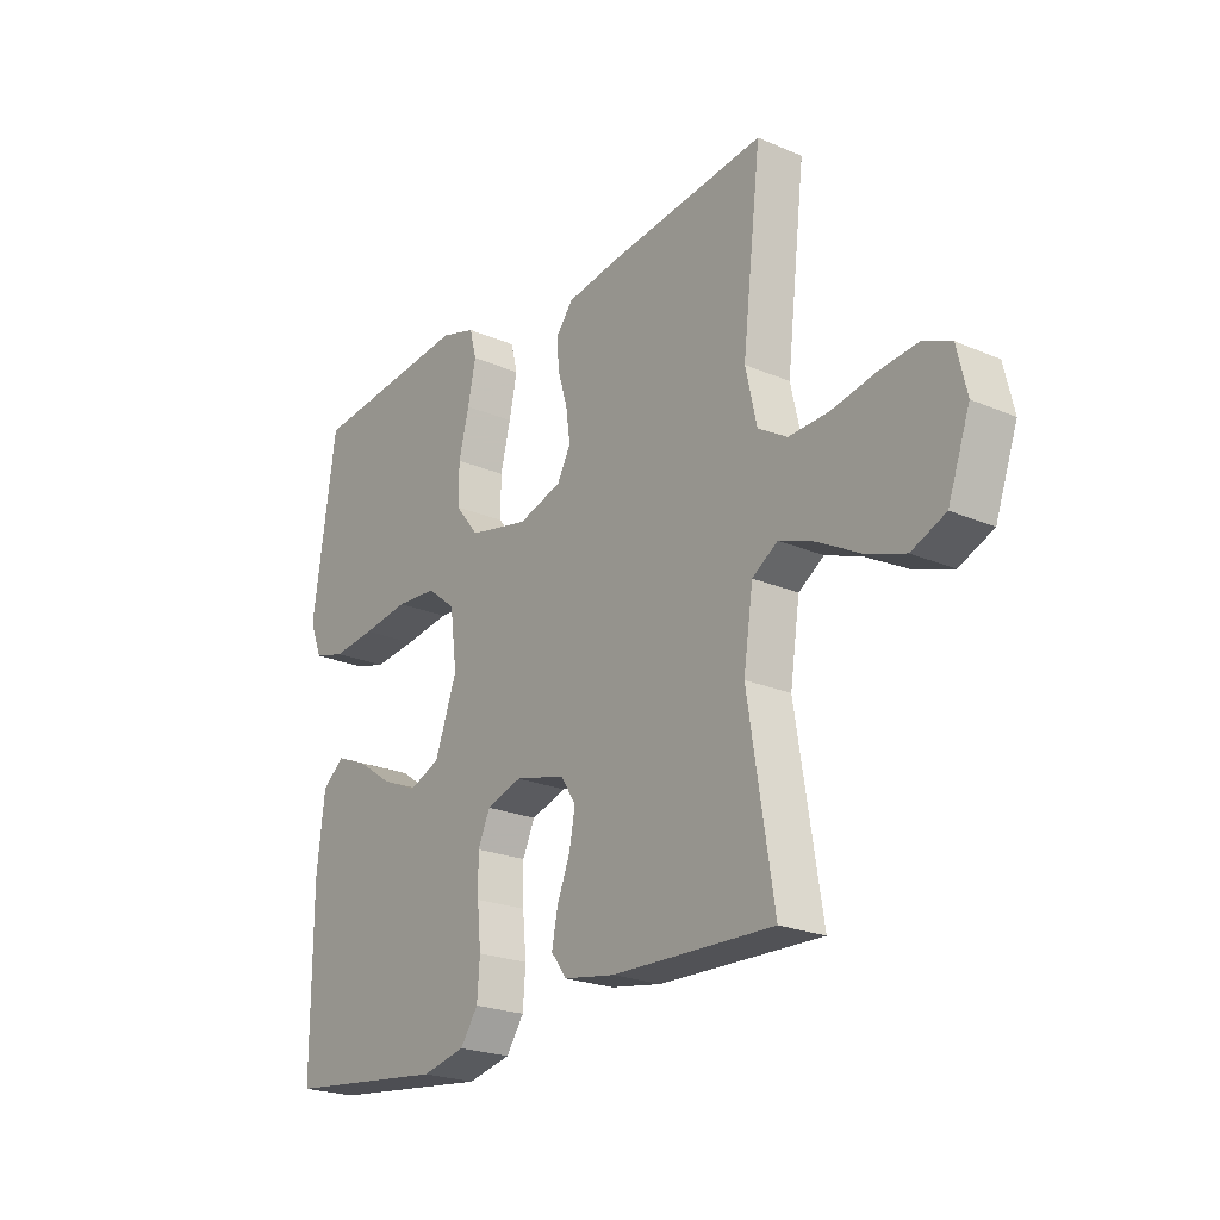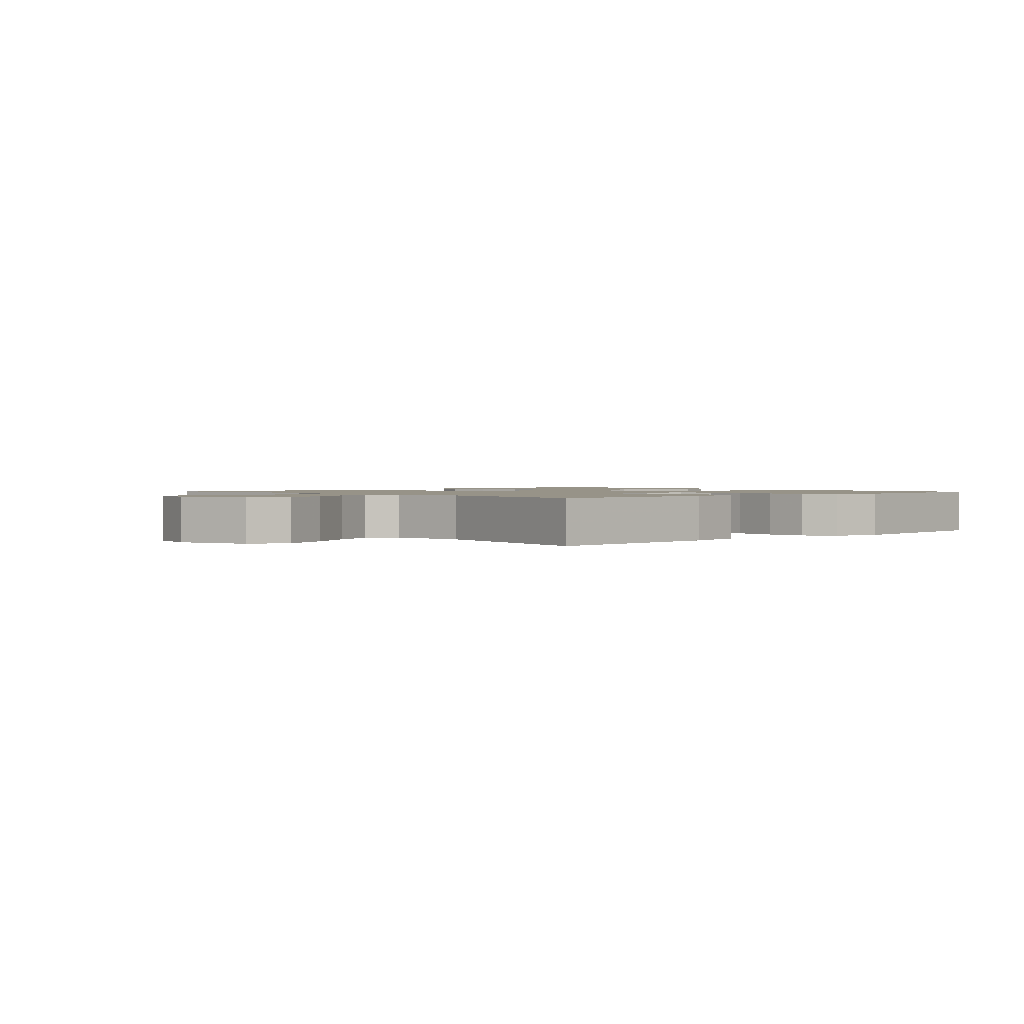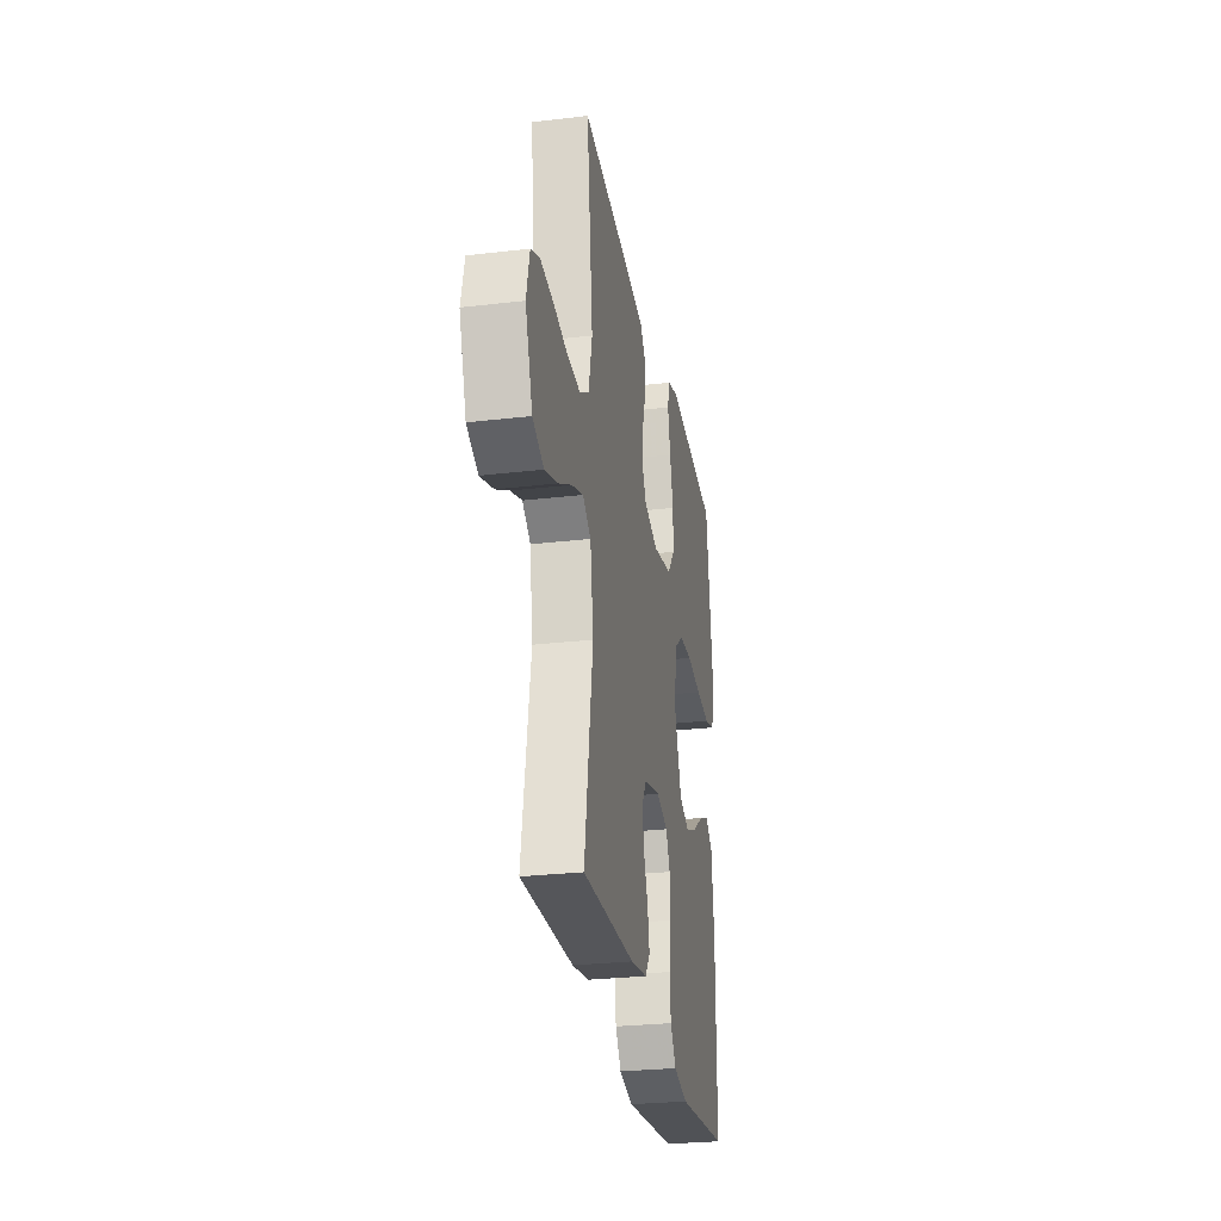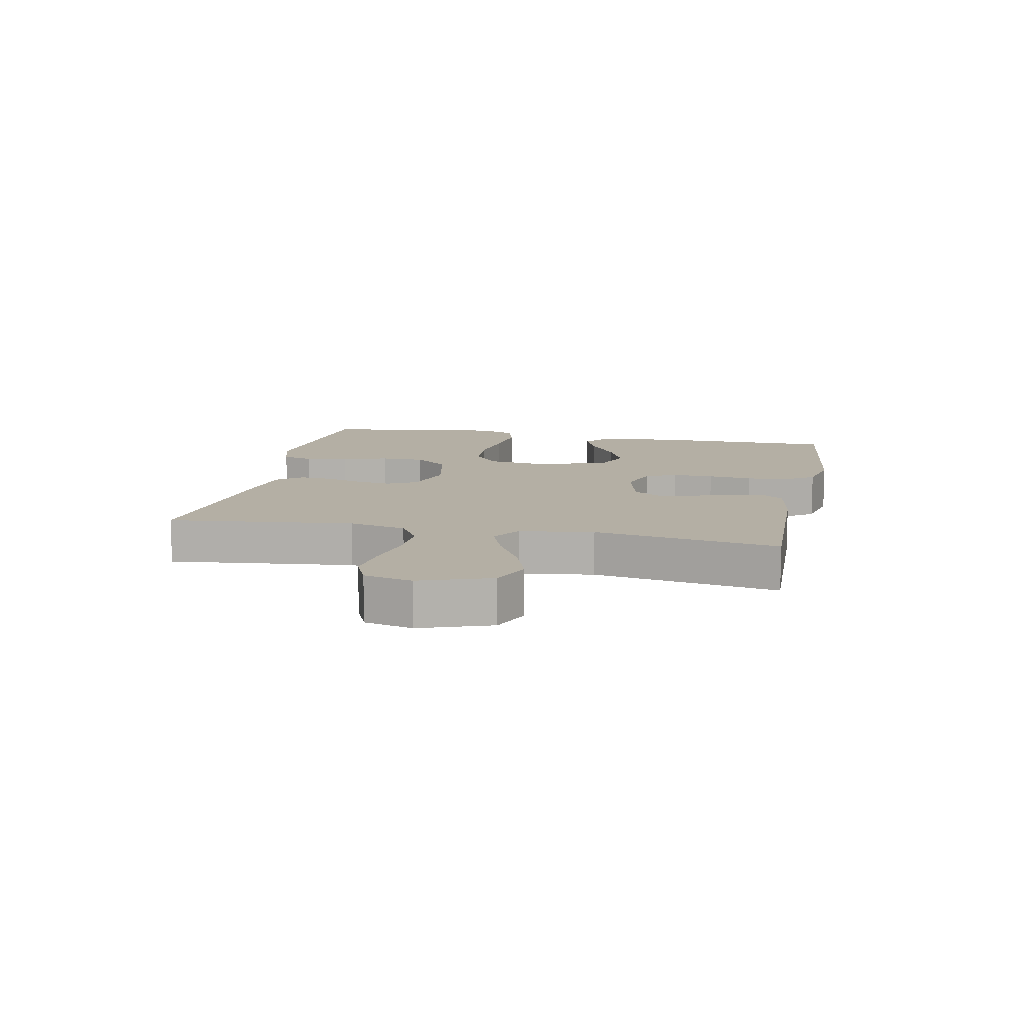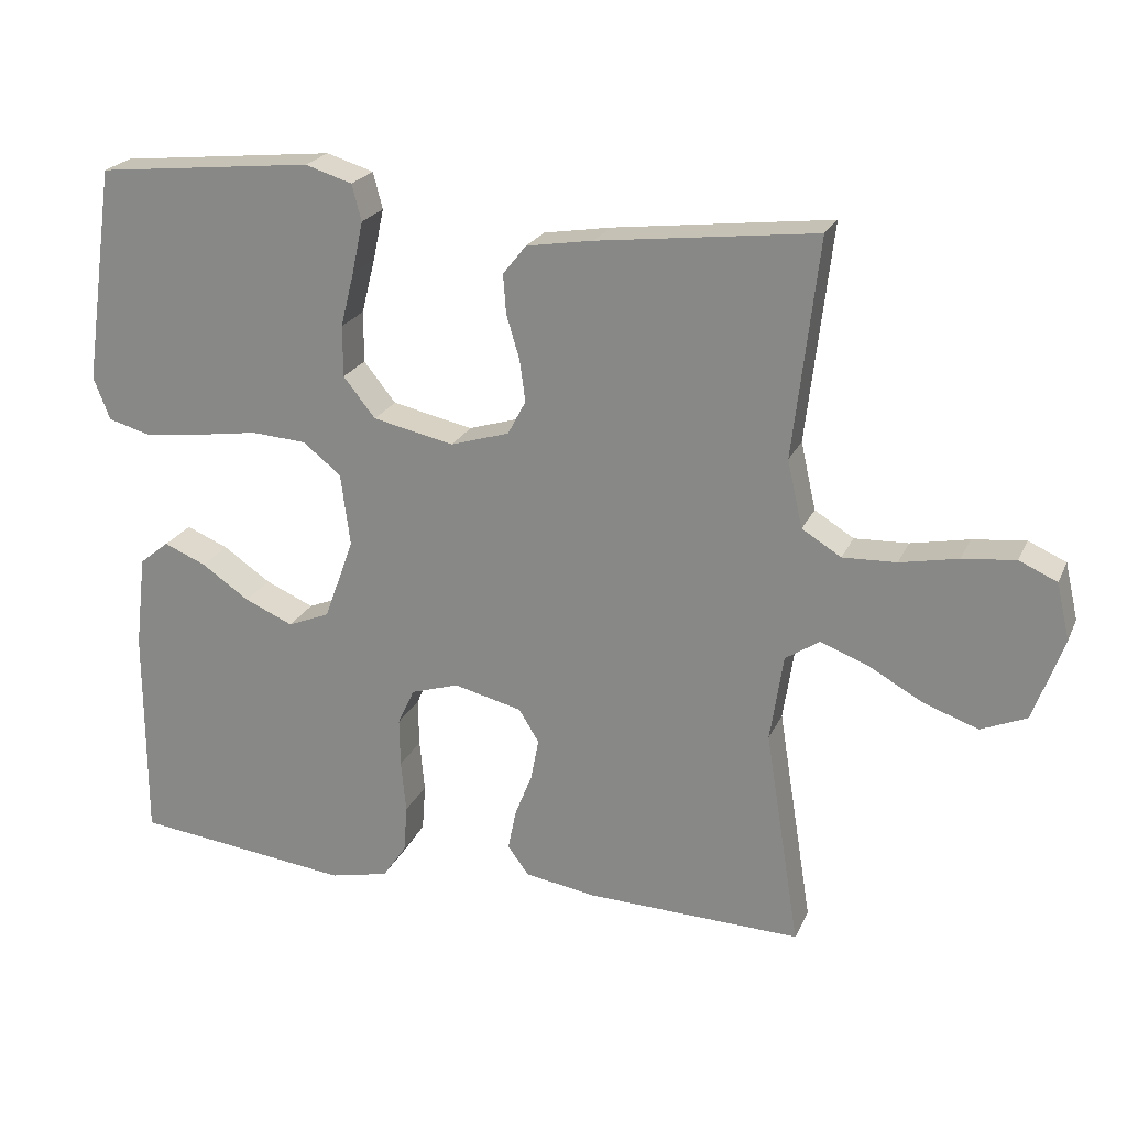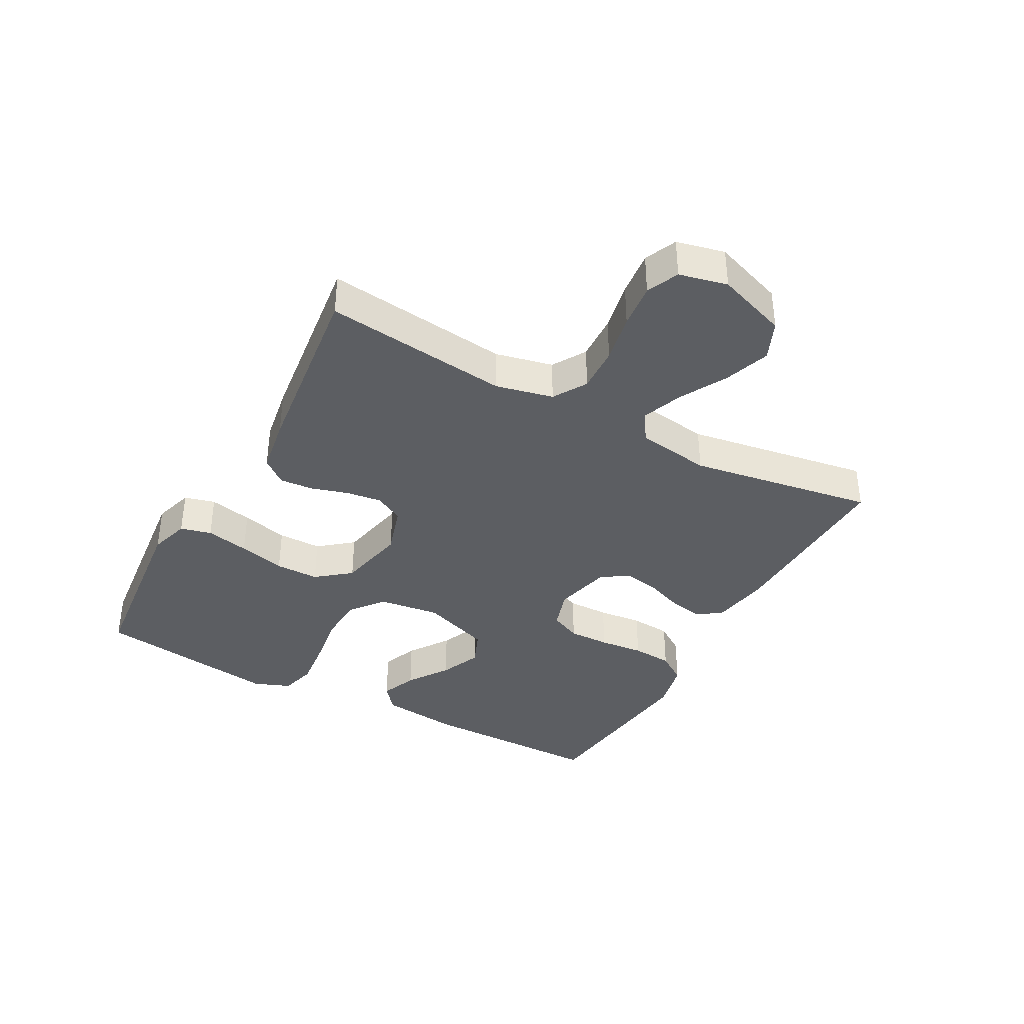
<metadata>
{"format":"obj","ext":"obj","renderer":"f3d","projection":"perspective","resolution":1024,"background":"white","views":[{"elev":-22.7,"azim":53.5,"up":"+Z"},{"elev":1.4,"azim":137.2,"up":"+Y"},{"elev":-27.7,"azim":100.2,"up":"+Z"},{"elev":11.3,"azim":101.7,"up":"+Y"},{"elev":22.4,"azim":19.4,"up":"+Z"},{"elev":-37.8,"azim":61.5,"up":"+Y"}]}
</metadata>
<code>
v 0.5 0.07 -0.5
v 0.2 0.07 -0.491
v 0.105 0.07 -0.475
v 0.076 0.07 -0.436
v 0.087 0.07 -0.38
v 0.111 0.07 -0.319
v 0.122 0.07 -0.261
v 0.094 0.07 -0.216
v 0 0.07 -0.193
v -0.066 0.07 -0.214
v -0.089 0.07 -0.264
v -0.088 0.07 -0.331
v -0.081 0.07 -0.403
v -0.086 0.07 -0.469
v -0.119 0.07 -0.517
v -0.2 0.07 -0.535
v -0.5 0.07 -0.5
v -0.5 0.07 -0.2
v -0.485 0.07 -0.072
v -0.444 0.07 -0.039
v -0.386 0.07 -0.063
v -0.32 0.07 -0.108
v -0.253 0.07 -0.137
v -0.195 0.07 -0.113
v -0.154 0.07 0
v -0.167 0.07 0.1
v -0.22 0.07 0.142
v -0.296 0.07 0.147
v -0.382 0.07 0.134
v -0.462 0.07 0.125
v -0.52 0.07 0.141
v -0.543 0.07 0.2
v -0.5 0.07 0.5
v -0.2 0.07 0.531
v -0.135 0.07 0.511
v -0.122 0.07 0.461
v -0.137 0.07 0.391
v -0.156 0.07 0.315
v -0.156 0.07 0.244
v -0.112 0.07 0.189
v 0 0.07 0.165
v 0.081 0.07 0.19
v 0.106 0.07 0.237
v 0.098 0.07 0.295
v 0.08 0.07 0.355
v 0.076 0.07 0.409
v 0.108 0.07 0.449
v 0.2 0.07 0.464
v 0.5 0.07 0.5
v 0.465 0.07 0.2
v 0.486 0.07 0.107
v 0.54 0.07 0.074
v 0.614 0.07 0.077
v 0.694 0.07 0.093
v 0.767 0.07 0.101
v 0.819 0.07 0.078
v 0.837 0.07 0
v 0.796 0.07 -0.115
v 0.733 0.07 -0.142
v 0.659 0.07 -0.116
v 0.583 0.07 -0.074
v 0.517 0.07 -0.049
v 0.47 0.07 -0.08
v 0.452 0.07 -0.2
v 0.5 0 -0.5
v 0.2 0 -0.491
v 0.105 0 -0.475
v 0.076 0 -0.436
v 0.087 0 -0.38
v 0.111 0 -0.319
v 0.122 0 -0.261
v 0.094 0 -0.216
v 0 0 -0.193
v -0.066 0 -0.214
v -0.089 0 -0.264
v -0.088 0 -0.331
v -0.081 0 -0.403
v -0.086 0 -0.469
v -0.119 0 -0.517
v -0.2 0 -0.535
v -0.5 0 -0.5
v -0.5 0 -0.2
v -0.485 0 -0.072
v -0.444 0 -0.039
v -0.386 0 -0.063
v -0.32 0 -0.108
v -0.253 0 -0.137
v -0.195 0 -0.113
v -0.154 0 0
v -0.167 0 0.1
v -0.22 0 0.142
v -0.296 0 0.147
v -0.382 0 0.134
v -0.462 0 0.125
v -0.52 0 0.141
v -0.543 0 0.2
v -0.5 0 0.5
v -0.2 0 0.531
v -0.135 0 0.511
v -0.122 0 0.461
v -0.137 0 0.391
v -0.156 0 0.315
v -0.156 0 0.244
v -0.112 0 0.189
v 0 0 0.165
v 0.081 0 0.19
v 0.106 0 0.237
v 0.098 0 0.295
v 0.08 0 0.355
v 0.076 0 0.409
v 0.108 0 0.449
v 0.2 0 0.464
v 0.5 0 0.5
v 0.465 0 0.2
v 0.486 0 0.107
v 0.54 0 0.074
v 0.614 0 0.077
v 0.694 0 0.093
v 0.767 0 0.101
v 0.819 0 0.078
v 0.837 0 0
v 0.796 0 -0.115
v 0.733 0 -0.142
v 0.659 0 -0.116
v 0.583 0 -0.074
v 0.517 0 -0.049
v 0.47 0 -0.08
v 0.452 0 -0.2
f 58 59 60 61
f 58 61 62
f 57 58 62
f 56 57 62
f 53 54 55 56
f 52 53 56 62
f 51 52 62 63
f 47 48 49 50
f 44 45 46 47
f 43 44 47 50
f 42 43 50 51
f 35 36 37 38
f 33 34 35 38
f 33 38 39
f 32 33 39 40
f 28 29 30 31
f 28 31 32 40
f 19 20 21 22
f 19 22 23
f 18 19 23
f 17 18 23
f 16 17 23 24
f 12 13 14 15
f 11 12 15 16
f 3 4 5 6
f 3 6 7
f 64 1 2 3
f 64 3 7
f 63 64 7 8
f 41 42 51 63
f 41 63 8 9
f 27 28 40 41
f 26 27 41
f 25 26 41 9
f 11 16 24 25
f 10 11 25
f 9 10 25
f 125 124 123 122
f 126 125 122
f 126 122 121
f 126 121 120
f 120 119 118 117
f 126 120 117 116
f 127 126 116 115
f 114 113 112 111
f 111 110 109 108
f 114 111 108 107
f 115 114 107 106
f 102 101 100 99
f 102 99 98 97
f 103 102 97
f 104 103 97 96
f 95 94 93 92
f 104 96 95 92
f 86 85 84 83
f 87 86 83
f 87 83 82
f 87 82 81
f 88 87 81 80
f 79 78 77 76
f 80 79 76 75
f 70 69 68 67
f 71 70 67
f 67 66 65 128
f 71 67 128
f 72 71 128 127
f 127 115 106 105
f 73 72 127 105
f 105 104 92 91
f 105 91 90
f 73 105 90 89
f 89 88 80 75
f 89 75 74
f 89 74 73
f 1 65 66 2
f 2 66 67 3
f 3 67 68 4
f 4 68 69 5
f 5 69 70 6
f 6 70 71 7
f 7 71 72 8
f 8 72 73 9
f 9 73 74 10
f 10 74 75 11
f 11 75 76 12
f 12 76 77 13
f 13 77 78 14
f 14 78 79 15
f 15 79 80 16
f 16 80 81 17
f 17 81 82 18
f 18 82 83 19
f 19 83 84 20
f 20 84 85 21
f 21 85 86 22
f 22 86 87 23
f 23 87 88 24
f 24 88 89 25
f 25 89 90 26
f 26 90 91 27
f 27 91 92 28
f 28 92 93 29
f 29 93 94 30
f 30 94 95 31
f 31 95 96 32
f 32 96 97 33
f 33 97 98 34
f 34 98 99 35
f 35 99 100 36
f 36 100 101 37
f 37 101 102 38
f 38 102 103 39
f 39 103 104 40
f 40 104 105 41
f 41 105 106 42
f 42 106 107 43
f 43 107 108 44
f 44 108 109 45
f 45 109 110 46
f 46 110 111 47
f 47 111 112 48
f 48 112 113 49
f 49 113 114 50
f 50 114 115 51
f 51 115 116 52
f 52 116 117 53
f 53 117 118 54
f 54 118 119 55
f 55 119 120 56
f 56 120 121 57
f 57 121 122 58
f 58 122 123 59
f 59 123 124 60
f 60 124 125 61
f 61 125 126 62
f 62 126 127 63
f 63 127 128 64
f 64 128 65 1

</code>
